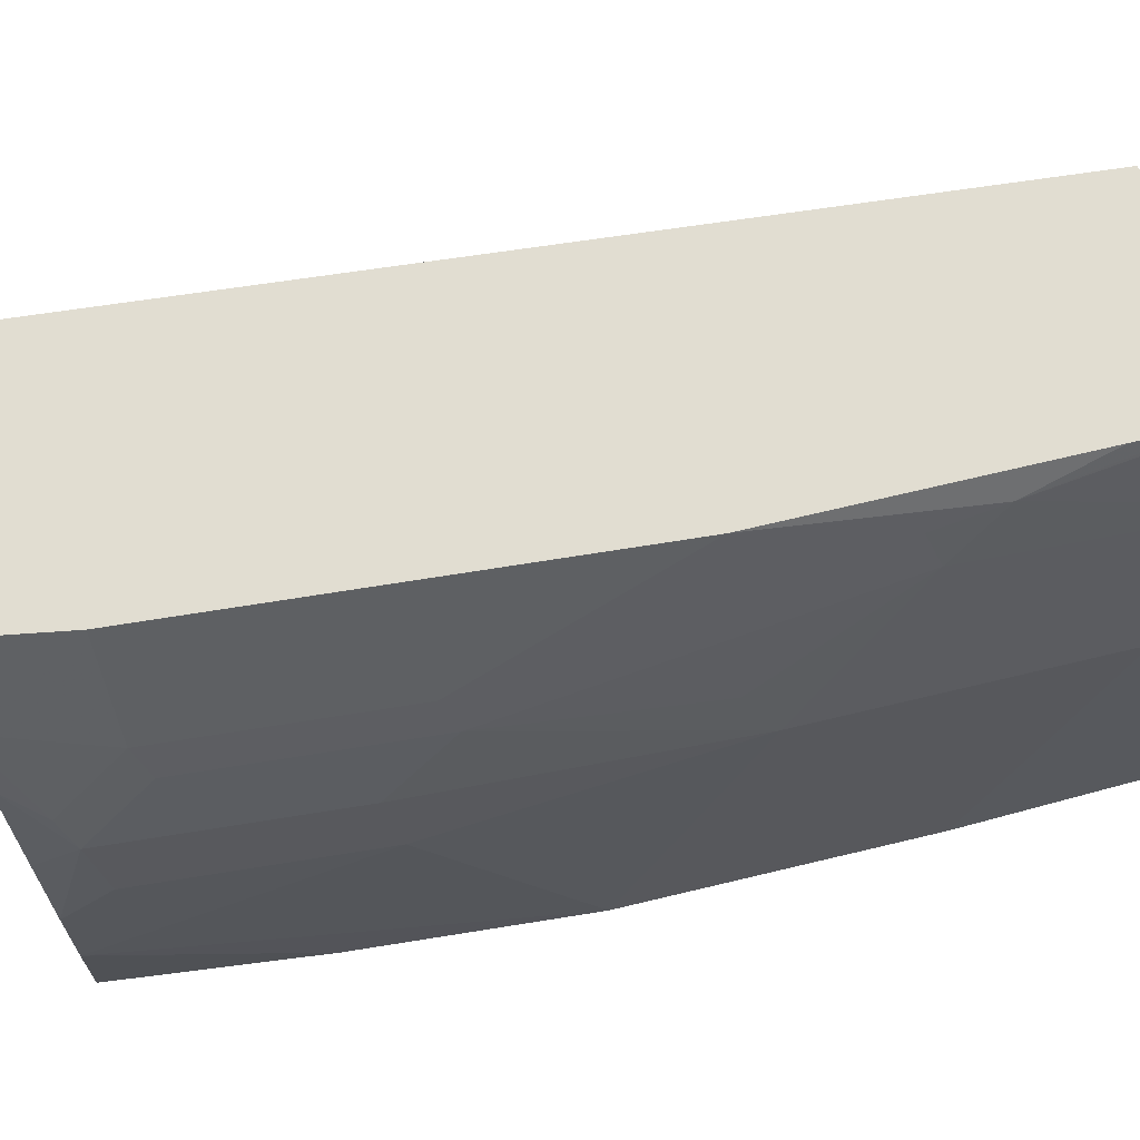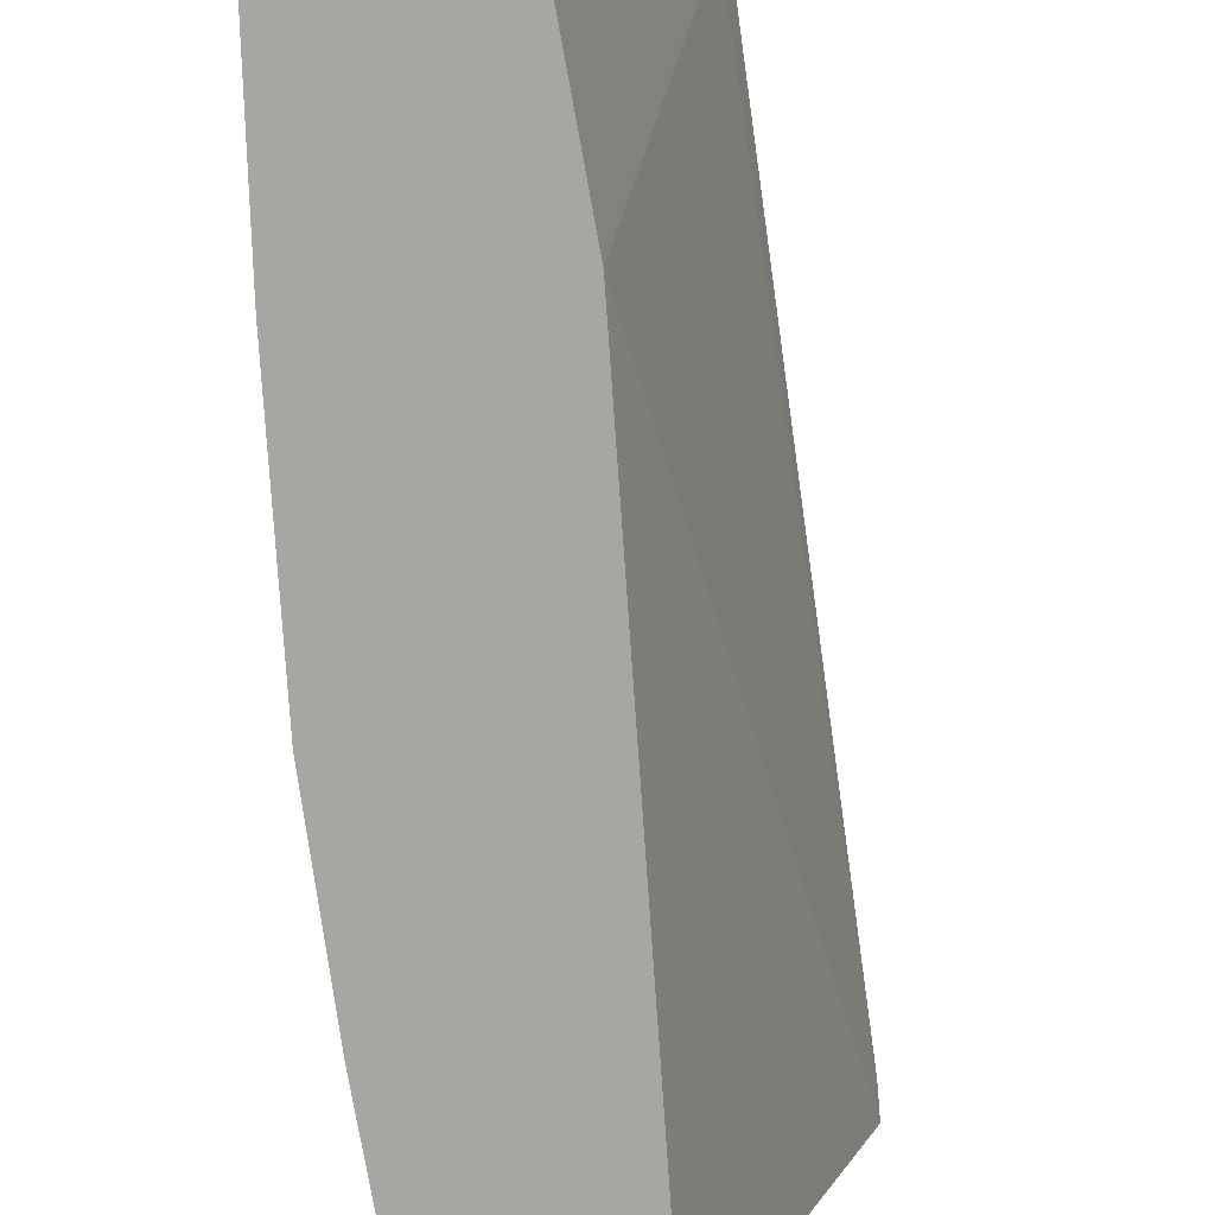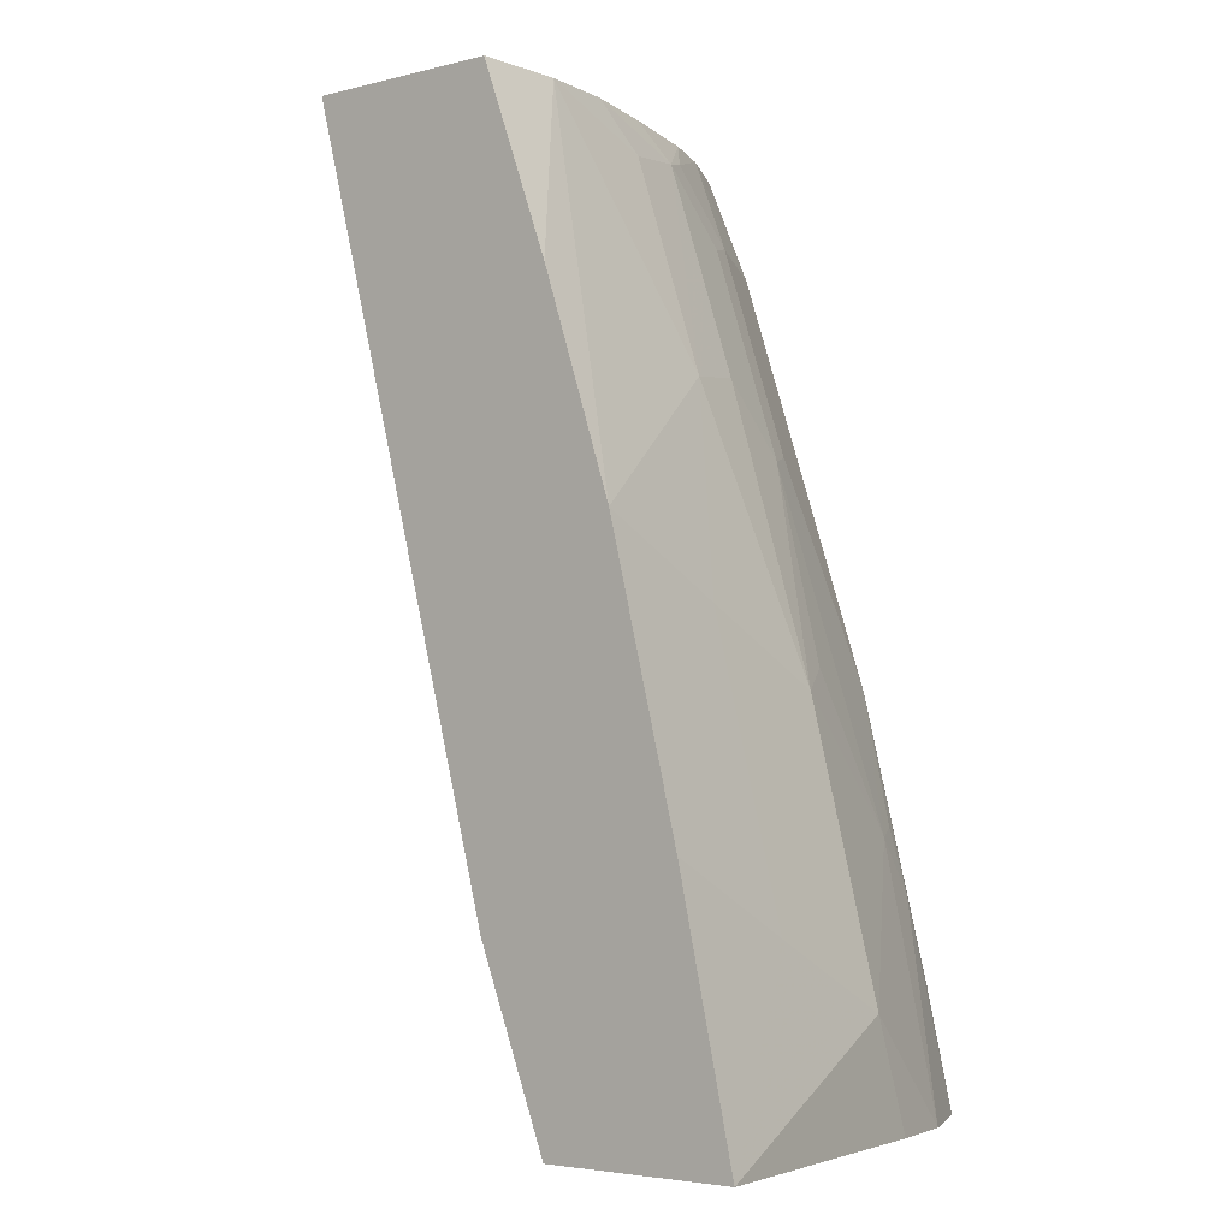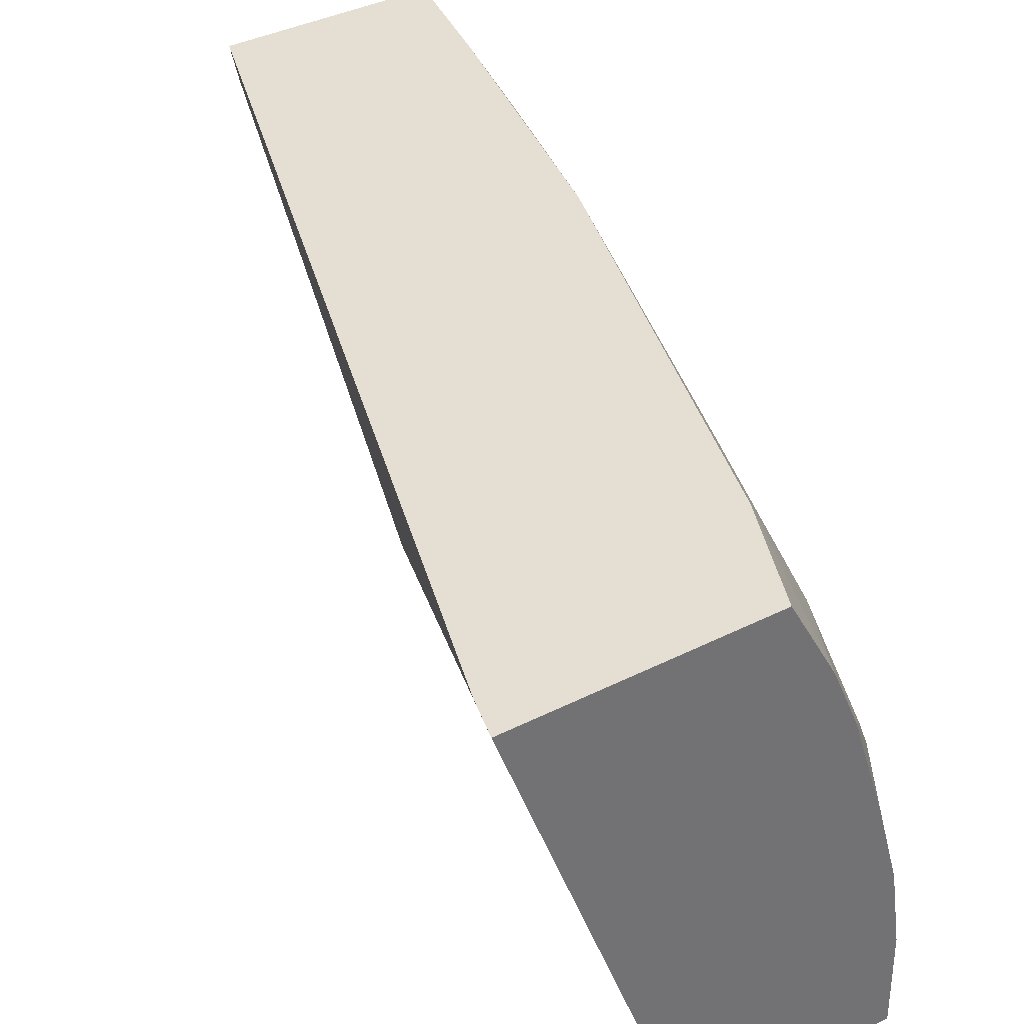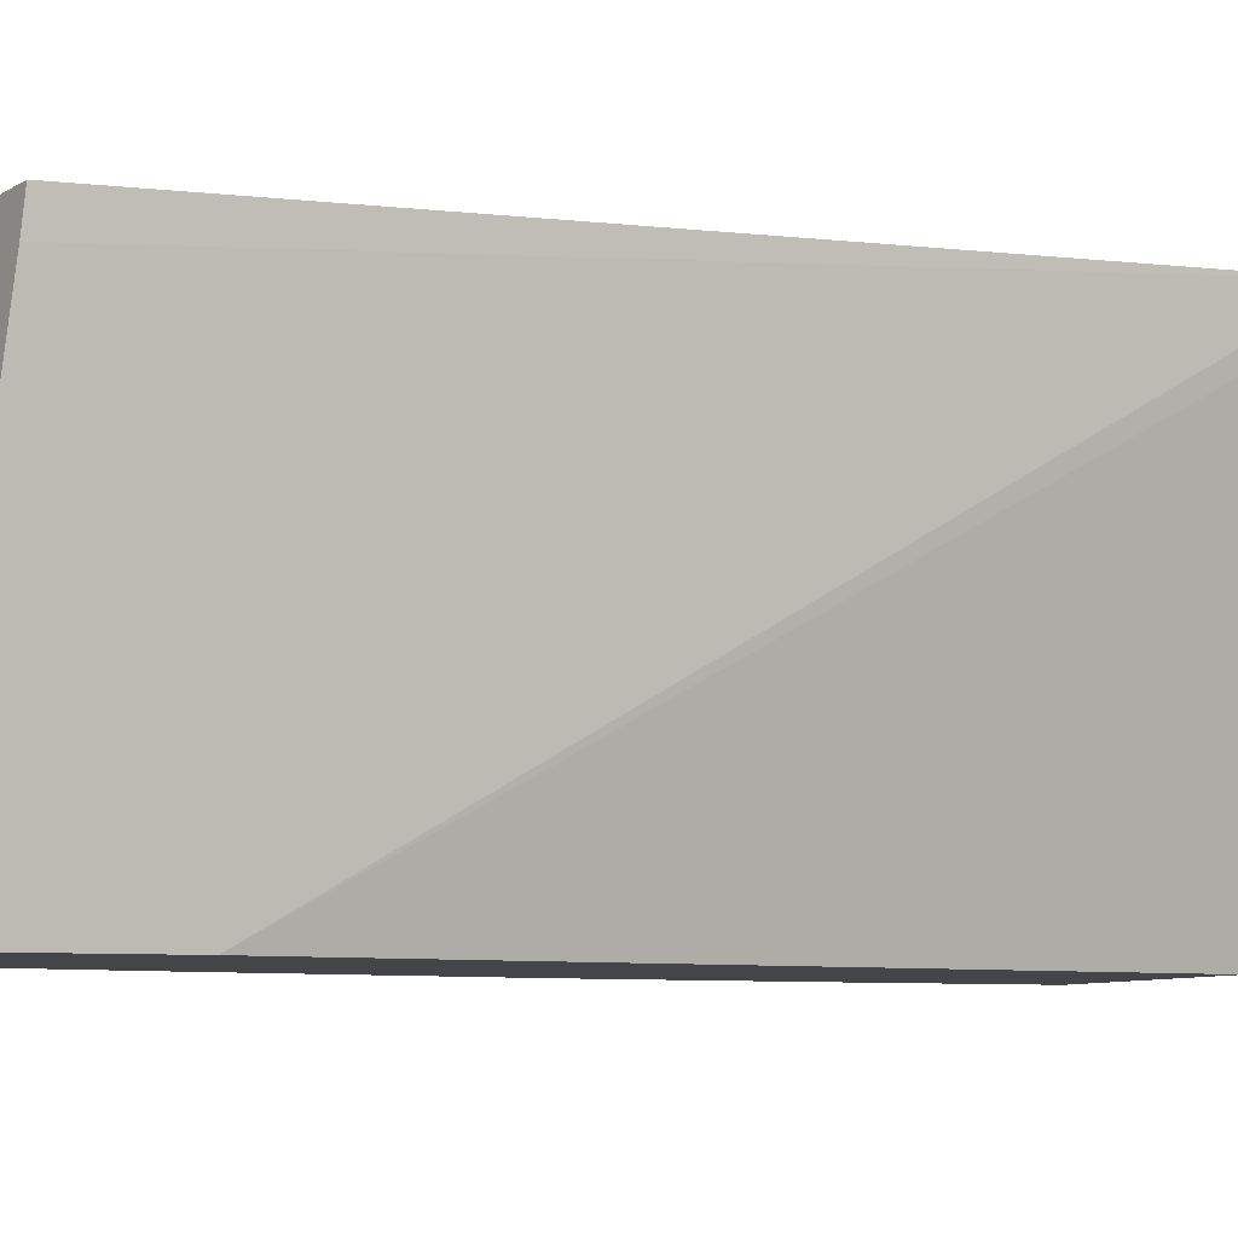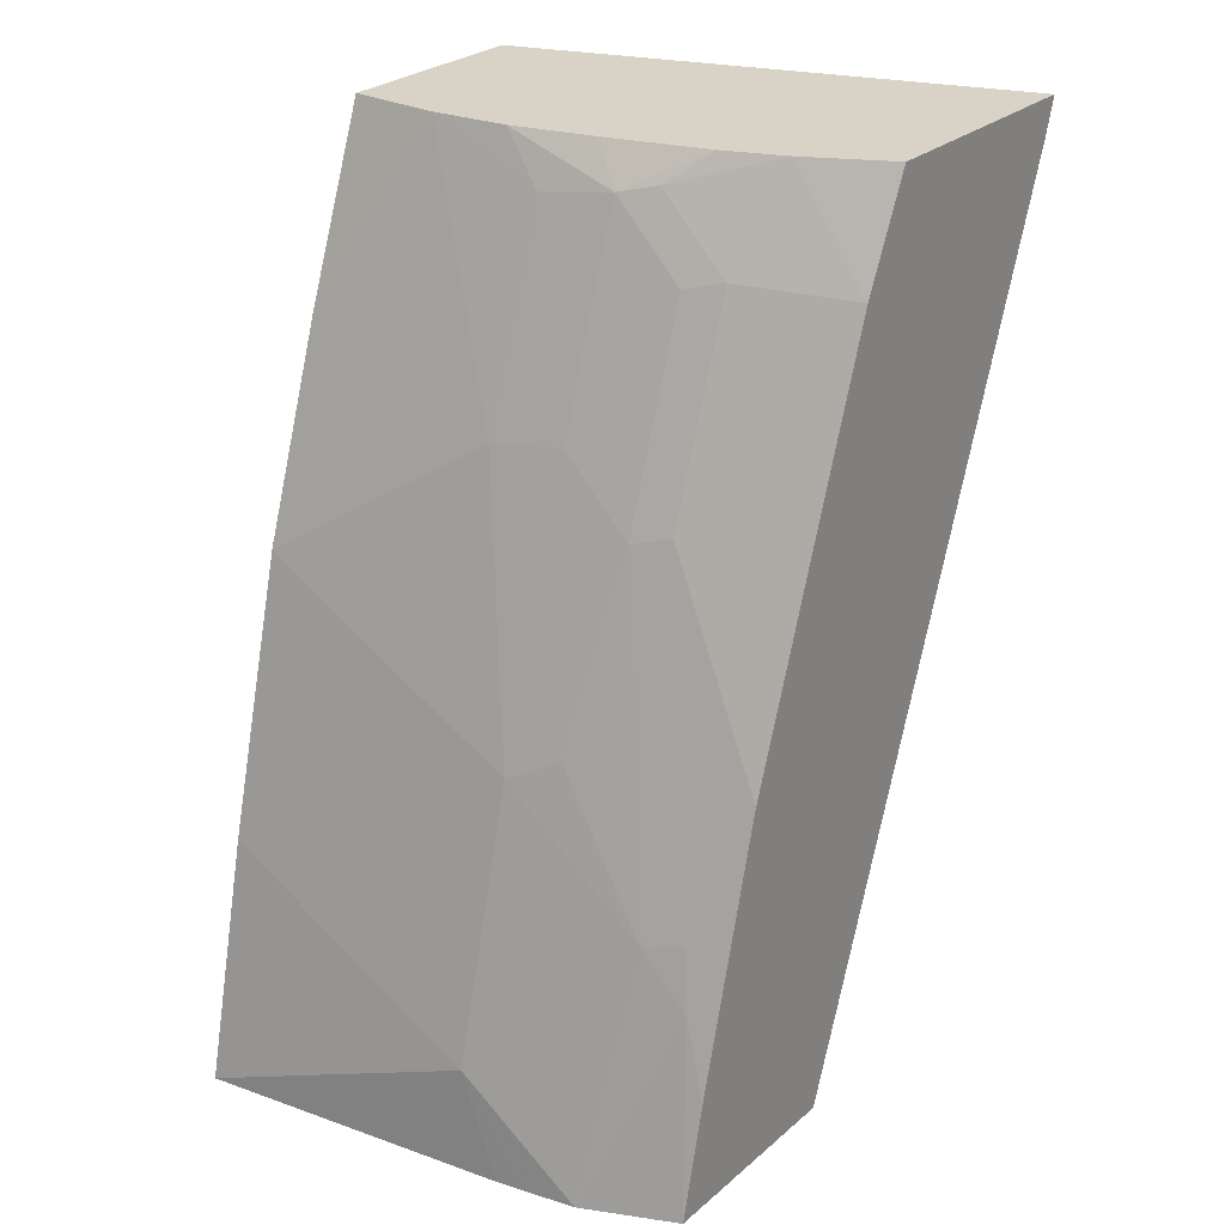
<metadata>
{"format":"obj","ext":"obj","renderer":"f3d","projection":"perspective","resolution":1024,"background":"white","views":[{"elev":68.9,"azim":-117.6,"up":"+Z"},{"elev":-74.3,"azim":-10.9,"up":"+Z"},{"elev":-4.0,"azim":-140.1,"up":"+Y"},{"elev":37.0,"azim":146.6,"up":"+Z"},{"elev":-8.9,"azim":55.5,"up":"+Z"},{"elev":27.9,"azim":-51.8,"up":"+Y"}]}
</metadata>
<code>
v -0.3148 0.5745 0.2567
v -0.4087 0.5745 0.001506
v -0.4424 0.5745 0.2567
v -0.3206 0.5545 0.2567
v -0.5131 0.1833 0.001506
v -0.5131 0.5745 0.001506
v -0.4659 0.5745 0.2143
v -0.4672 0.5177 0.2567
v -0.481 0.08893 0.2567
v -0.4856 0.08893 0.2363
v -0.5497 0.08893 0.001506
v -0.5131 0.5745 0.04859
v -0.5494 0.4766 0.001506
v -0.4791 0.5745 0.1832
v -0.4948 0.5589 0.1649
v -0.4948 0.5223 0.2016
v -0.5314 0.4123 0.2016
v -0.5405 0.2978 0.2567
v -0.591 0.08893 0.2567
v -0.6516 0.08893 0.001506
v -0.5131 0.5497 0.11
v -0.5076 0.5745 0.08798
v -0.586 0.3667 0.001506
v -0.5497 0.4398 0.11
v -0.4959 0.5745 0.1305
v -0.5039 0.5543 0.1466
v -0.5039 0.5177 0.1832
v -0.5406 0.4077 0.1832
v -0.5772 0.2245 0.2199
v -0.5406 0.2978 0.2565
v -0.5681 0.2291 0.2382
v -0.5742 0.1955 0.2443
v -0.5772 0.1512 0.2567
v -0.6139 0.08893 0.2089
v -0.5863 0.11 0.2567
v -0.6227 0.2201 0.001506
v -0.623 0.08893 0.1676
v -0.623 0.1466 0.1466
v -0.623 0.1833 0.07332
v -0.5864 0.3299 0.07332
v -0.5406 0.4444 0.1466
v -0.5864 0.2932 0.1466
v -0.5742 0.3054 0.171
v -0.6196 0.08893 0.1832
f 22 26 25
f 19 35 32
f 21 24 26
f 21 26 22
f 20 39 36
f 20 37 38
f 19 32 34
f 18 32 33
f 16 27 17
f 18 30 31
f 17 30 18
f 17 29 30
f 17 28 29
f 17 27 28
f 15 27 16
f 15 26 27
f 23 36 40
f 18 31 32
f 23 40 24
f 32 35 33
f 24 40 42
f 38 40 39
f 38 42 40
f 37 44 38
f 36 39 40
f 34 38 44
f 14 26 15
f 29 34 32
f 29 38 34
f 24 41 26
f 29 42 38
f 29 31 30
f 29 32 31
f 28 43 29
f 28 42 43
f 28 41 42
f 26 28 27
f 26 41 28
f 24 42 41
f 29 43 42
f 14 25 26
f 20 38 39
f 12 23 24
f 2 11 20
f 2 5 11
f 1 5 2
f 1 4 5
f 1 9 4
f 1 19 9
f 1 35 19
f 1 33 35
f 2 20 36
f 1 18 33
f 1 3 8
f 1 14 7
f 1 25 14
f 1 22 25
f 1 12 22
f 1 6 12
f 1 2 6
f 12 24 21
f 1 8 18
f 2 36 23
f 1 7 3
f 2 13 6
f 12 13 23
f 2 23 13
f 12 21 22
f 9 11 10
f 9 20 11
f 9 44 37
f 9 34 44
f 9 19 34
f 8 17 18
f 9 37 20
f 7 16 8
f 7 15 16
f 7 14 15
f 6 13 12
f 3 7 8
f 5 10 11
f 4 10 5
f 8 16 17
f 4 9 10

</code>
